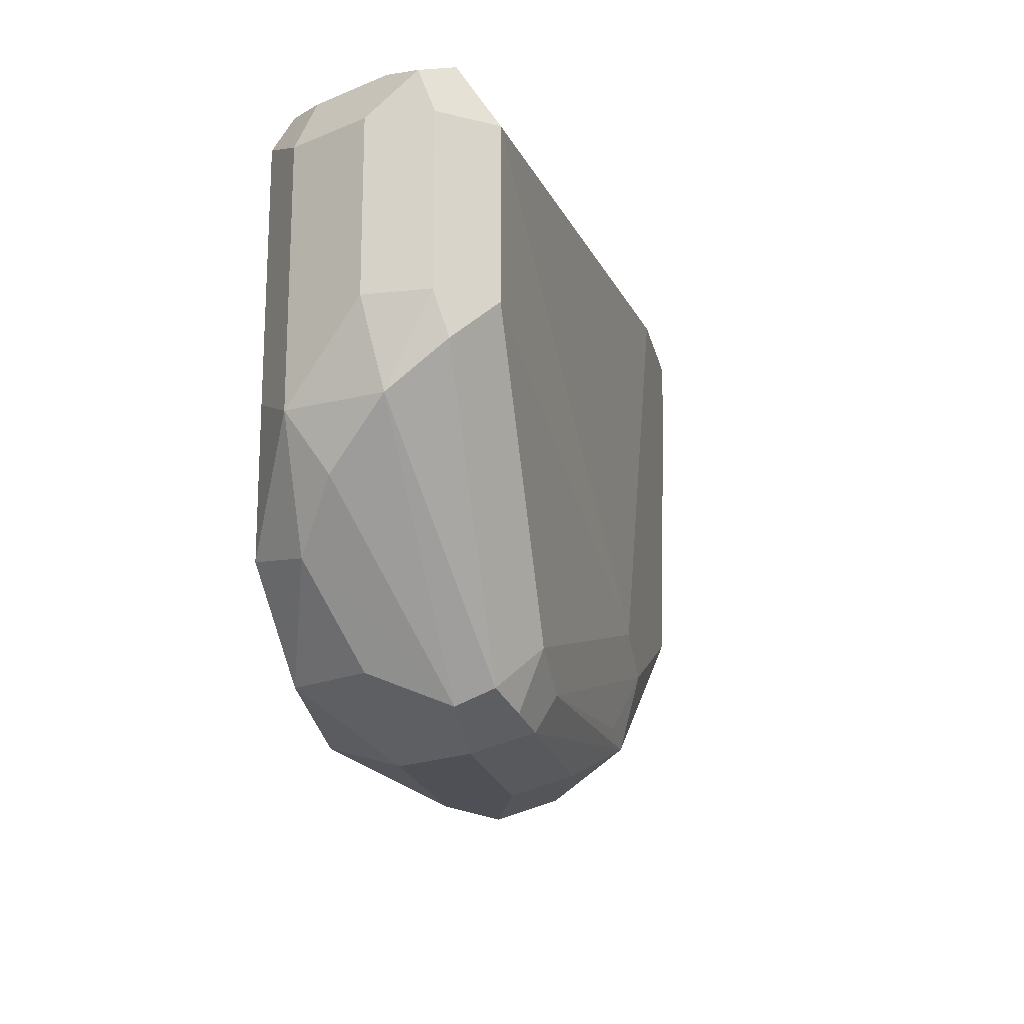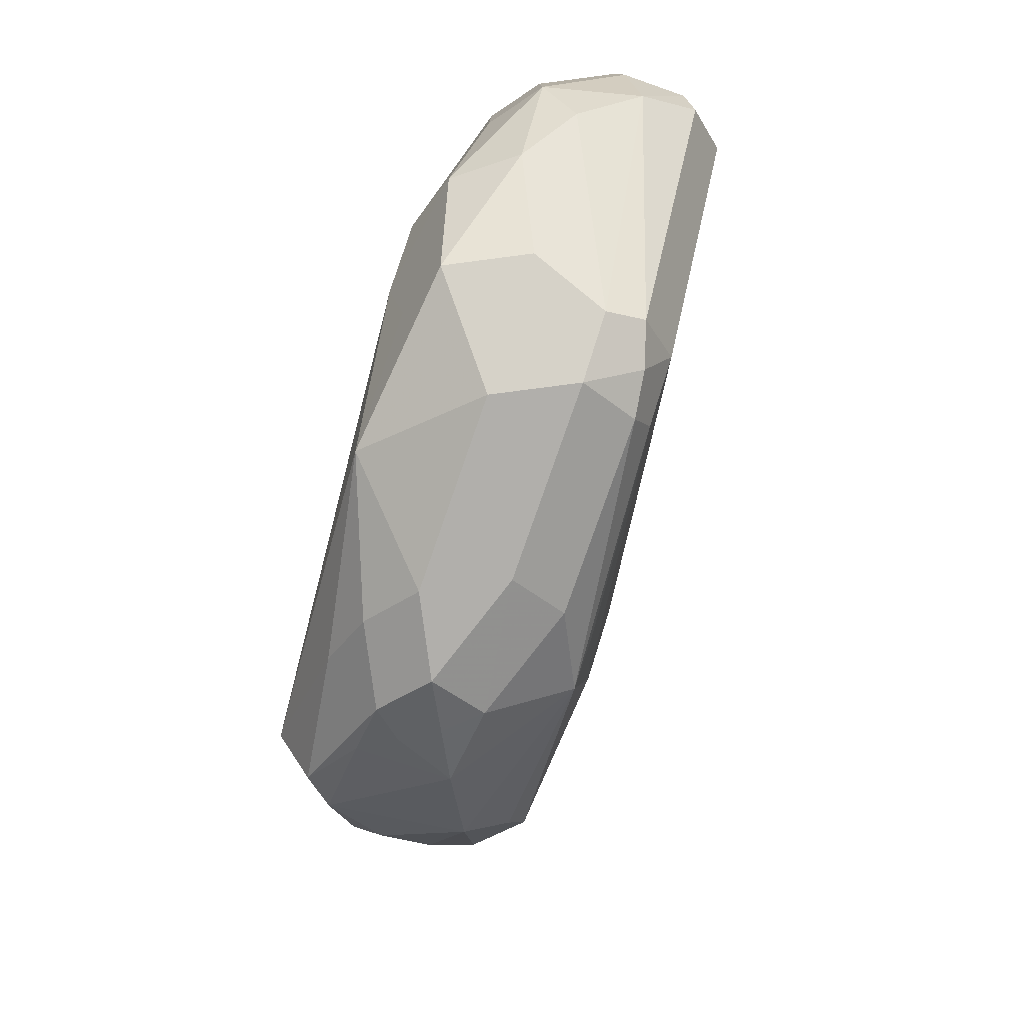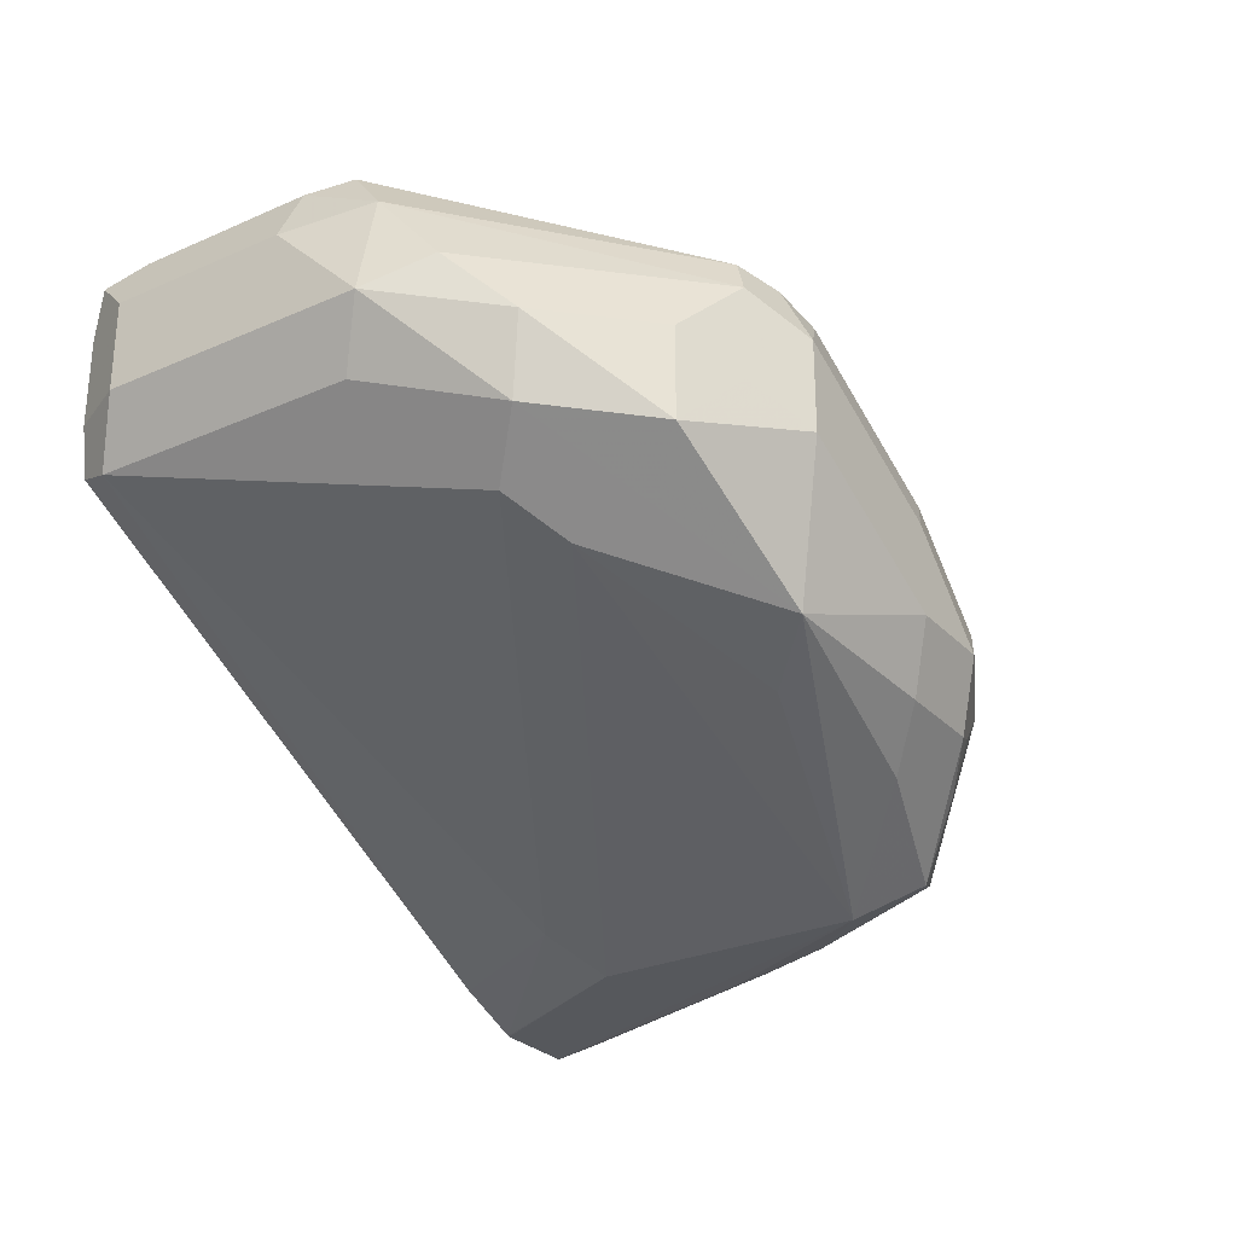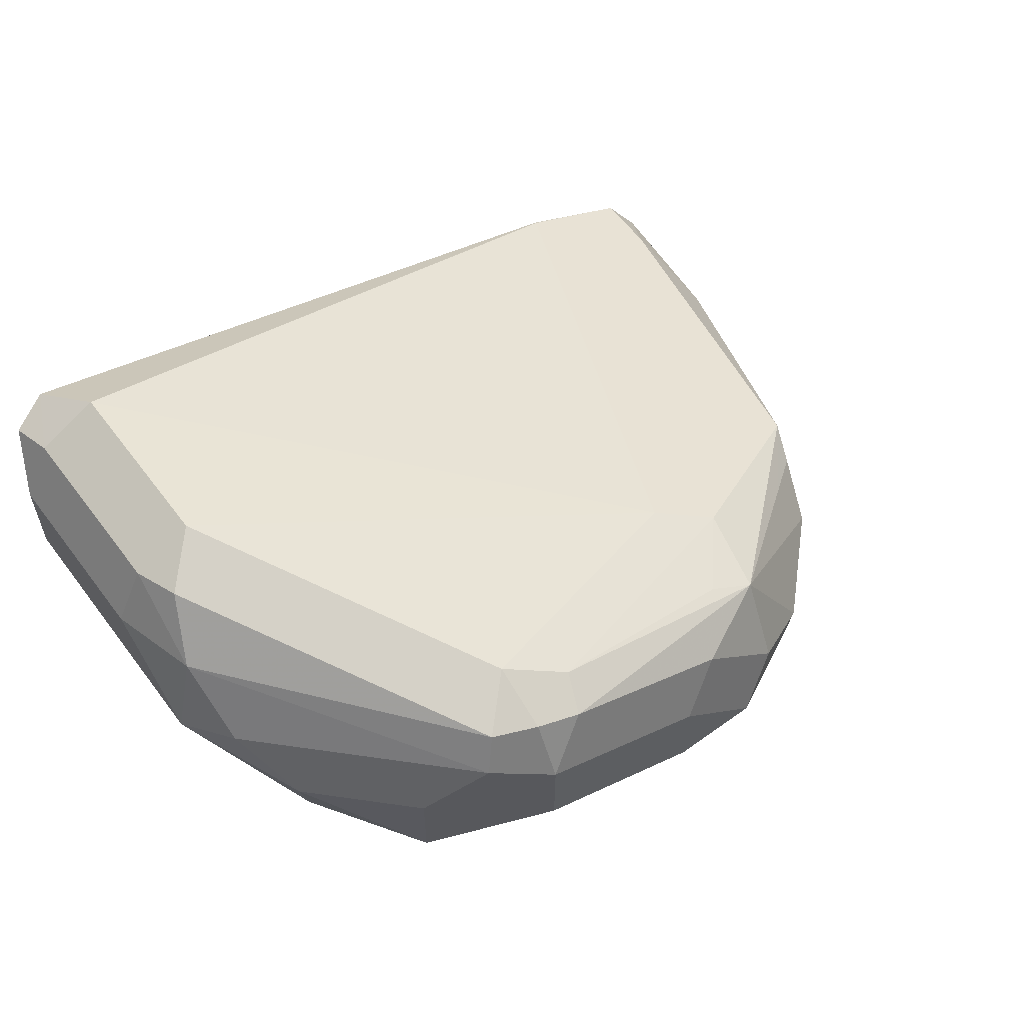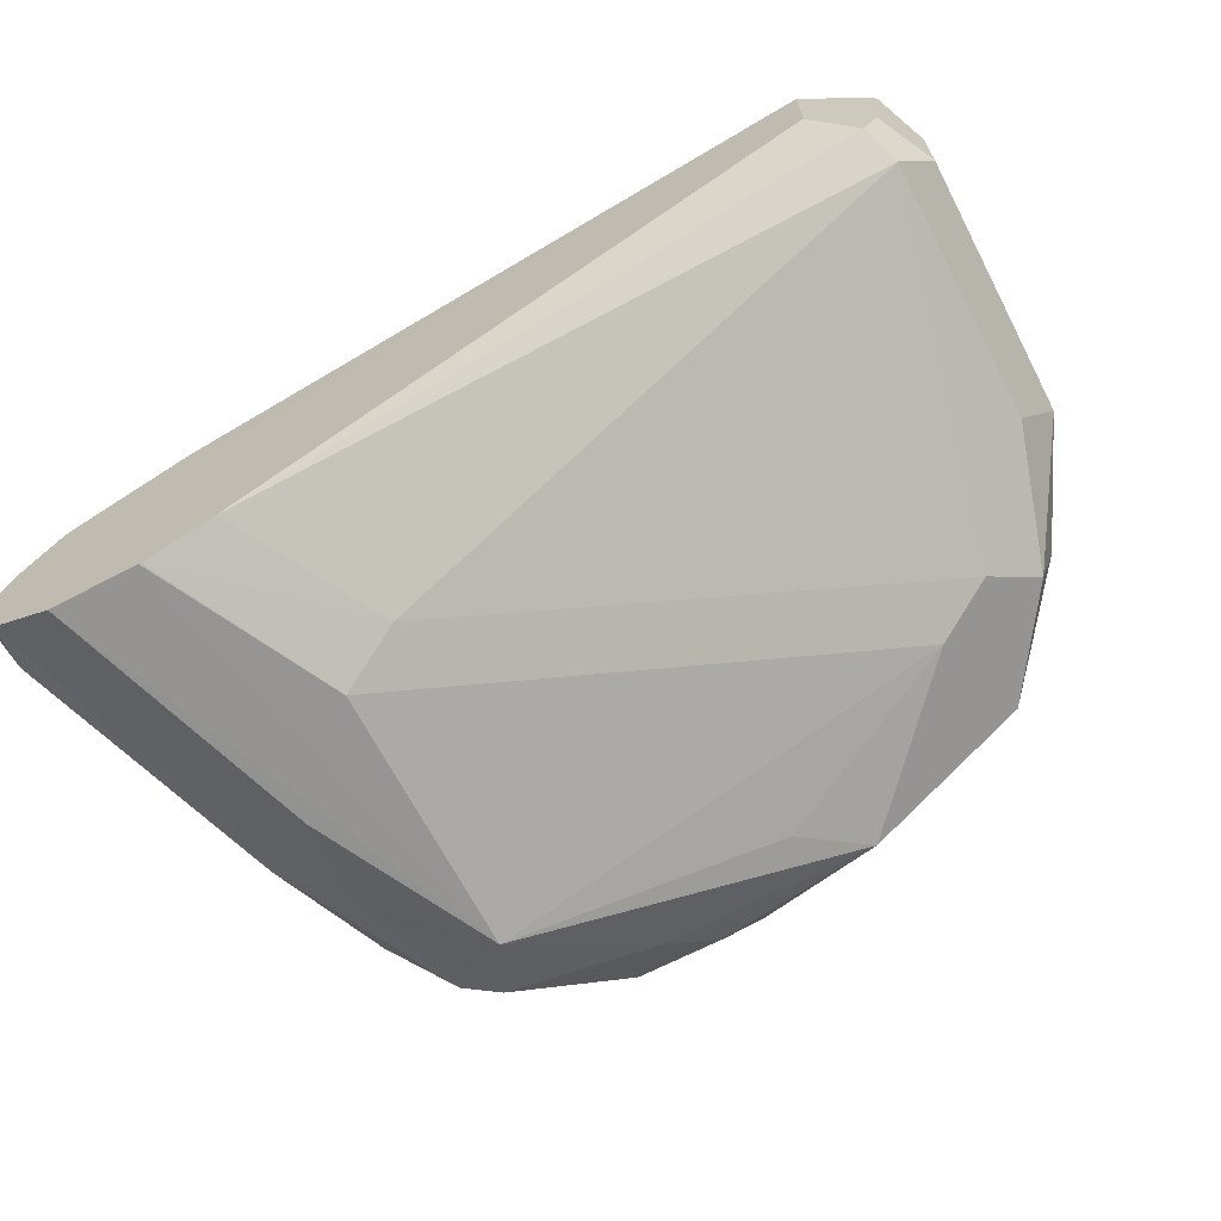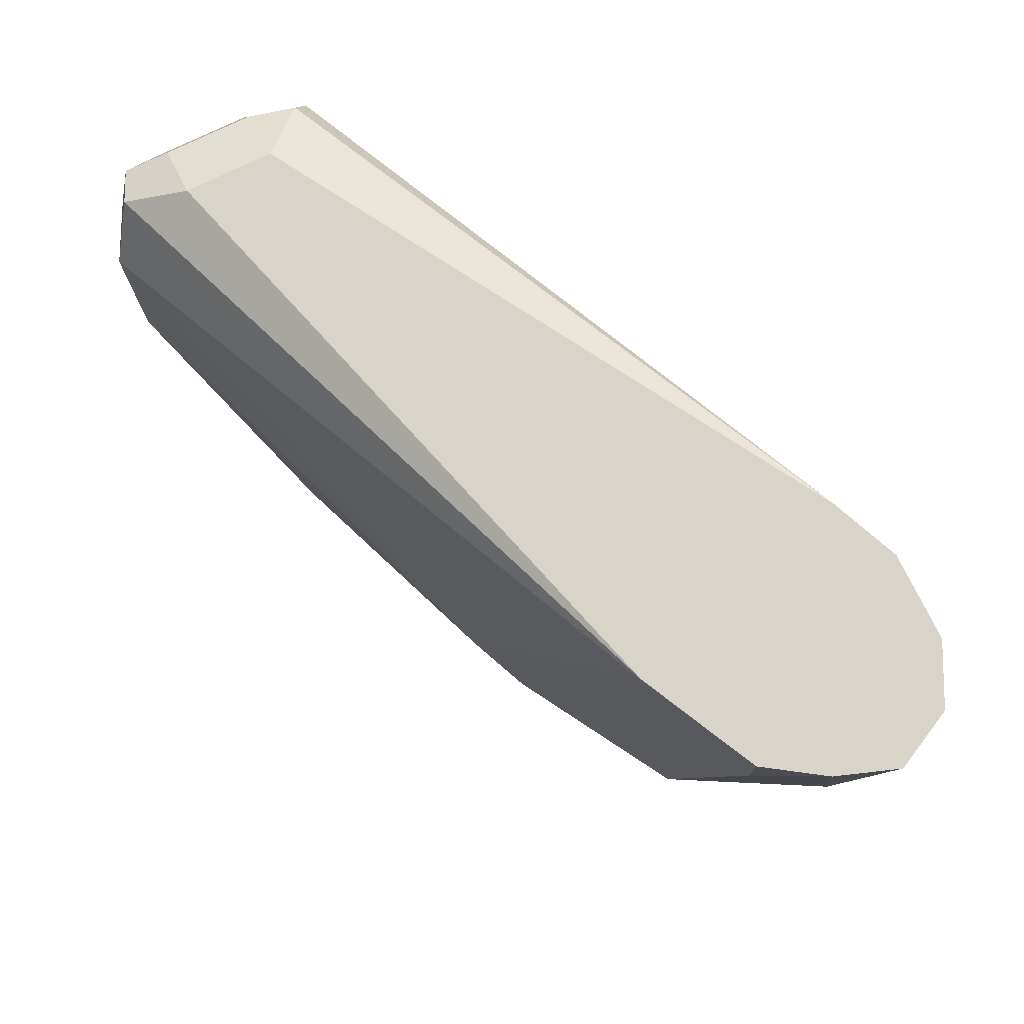
<metadata>
{"format":"obj","ext":"obj","renderer":"f3d","projection":"perspective","resolution":1024,"background":"white","views":[{"elev":-19.3,"azim":-51.8,"up":"+Y"},{"elev":-78.1,"azim":-82.6,"up":"+Y"},{"elev":-27.8,"azim":-56.2,"up":"+Z"},{"elev":58.8,"azim":-36.6,"up":"+Z"},{"elev":-67.2,"azim":-152.5,"up":"+Z"},{"elev":75.3,"azim":64.0,"up":"+Y"}]}
</metadata>
<code>
v -0.3998 -0.6779 0.1739
v -0.4041 -0.6779 0.1859
v -0.4043 -0.7042 0.1826
v -0.4043 -0.6868 0.1652
v -0.4056 -0.6779 0.1622
v -0.4115 -0.6779 0.1971
v -0.4115 -0.6897 0.1971
v -0.4231 -0.7535 0.2029
v -0.4173 -0.7477 0.1913
v -0.4217 -0.7564 0.1826
v -0.4217 -0.739 0.1652
v -0.4231 -0.7303 0.1623
v -0.4347 -0.7303 0.1565
v -0.417 -0.6779 0.1565
v -0.417 -0.6779 0.1998
v -0.4579 -0.7709 0.2202
v -0.4347 -0.7672 0.2043
v -0.426 -0.7607 0.2
v -0.4289 -0.7709 0.1913
v -0.4608 -0.7868 0.2173
v -0.4282 -0.7651 0.1739
v -0.4391 -0.7738 0.1652
v -0.4325 -0.7477 0.1608
v -0.4175 -0.6779 0.1564
v -0.4521 -0.7651 0.1565
v -0.4344 -0.6779 0.2084
v -0.4347 -0.6781 0.2087
v -0.4695 -0.7651 0.226
v -0.5216 -0.7825 0.2434
v -0.5101 -0.7883 0.2376
v -0.4695 -0.7846 0.2217
v -0.4463 -0.7883 0.1913
v -0.4608 -0.7955 0.2
v -0.5129 -0.7955 0.2347
v -0.4782 -0.7955 0.2173
v -0.4543 -0.7868 0.1739
v -0.4463 -0.7767 0.1623
v -0.4344 -0.6779 0.1564
v -0.4521 -0.7129 0.1565
v -0.4724 -0.7854 0.171
v -0.5129 -0.7912 0.1826
v -0.5013 -0.7796 0.1768
v -0.539 -0.7651 0.1913
v -0.4348 -0.6779 0.2085
v -0.5564 -0.6955 0.2608
v -0.5564 -0.7303 0.2608
v -0.5303 -0.7912 0.2391
v -0.5216 -0.7941 0.2376
v -0.4579 -0.7941 0.1913
v -0.4637 -0.7941 0.1797
v -0.4564 -0.7912 0.1826
v -0.4695 -0.7998 0.1913
v -0.4869 -0.7998 0.2087
v -0.5216 -0.7998 0.226
v -0.4348 -0.6779 0.1564
v -0.4637 -0.7071 0.1623
v -0.4811 -0.7941 0.1797
v -0.4869 -0.7998 0.1913
v -0.5216 -0.7998 0.2087
v -0.5448 -0.7883 0.2029
v -0.5361 -0.7796 0.1942
v -0.5593 -0.768 0.2058
v -0.5506 -0.7593 0.1971
v -0.4462 -0.6779 0.2029
v -0.5564 -0.6781 0.2434
v -0.5622 -0.6839 0.255
v -0.568 -0.6955 0.255
v -0.568 -0.7303 0.255
v -0.5651 -0.739 0.2565
v -0.5332 -0.7941 0.2318
v -0.5694 -0.7477 0.2456
v -0.4478 -0.6779 0.1619
v -0.568 -0.6897 0.2144
v -0.5332 -0.7941 0.2144
v -0.5448 -0.7883 0.2202
v -0.5622 -0.7709 0.2202
v -0.5738 -0.7477 0.226
v -0.568 -0.7419 0.2144
v -0.4463 -0.6779 0.2028
v -0.5564 -0.6781 0.226
v -0.568 -0.6839 0.2434
v -0.452 -0.6779 0.1916
v -0.452 -0.6779 0.1913
v -0.4521 -0.6779 0.1739
v -0.5694 -0.6868 0.2521
v -0.5738 -0.6955 0.2434
v -0.5738 -0.7303 0.2434
v -0.568 -0.7593 0.2318
v -0.5651 -0.6825 0.2173
v -0.5738 -0.6955 0.226
v -0.568 -0.6839 0.226
f 48 70 54
f 46 68 69
f 45 67 68
f 46 69 47
f 47 70 48
f 47 69 71
f 47 71 70
f 45 68 46
f 49 52 50
f 55 56 72
f 50 58 57
f 52 53 54
f 52 54 59
f 52 59 58
f 54 70 74
f 54 74 59
f 45 66 67
f 56 63 73
f 50 52 58
f 44 66 45
f 34 53 35
f 44 64 65
f 56 73 72
f 34 48 54
f 34 54 53
f 36 51 50
f 36 50 37
f 37 50 57
f 37 57 40
f 38 39 55
f 39 43 56
f 39 56 55
f 40 57 41
f 41 57 58
f 41 58 59
f 41 59 60
f 41 60 61
f 41 61 43
f 41 43 42
f 43 62 63
f 43 63 56
f 44 65 66
f 59 74 60
f 77 86 90
f 60 76 62
f 70 88 76
f 70 76 75
f 71 87 77
f 71 77 88
f 72 73 89
f 72 89 80
f 72 80 84
f 73 78 77
f 70 71 88
f 73 77 90
f 76 88 77
f 77 87 86
f 33 53 52
f 80 89 91
f 81 91 90
f 81 90 86
f 81 86 85
f 89 90 91
f 73 90 89
f 68 71 69
f 68 87 71
f 67 87 68
f 60 62 61
f 60 74 70
f 60 70 75
f 62 76 77
f 62 77 78
f 62 78 73
f 62 73 63
f 64 79 65
f 65 80 91
f 65 91 81
f 65 81 66
f 65 79 82
f 65 82 83
f 65 83 84
f 65 84 80
f 66 81 85
f 66 85 67
f 67 85 86
f 67 86 87
f 60 75 76
f 33 35 53
f 43 61 62
f 32 51 36
f 3 10 11
f 3 11 4
f 4 11 5
f 5 11 12
f 5 12 13
f 5 13 14
f 6 15 7
f 7 15 16
f 7 16 8
f 8 17 18
f 8 18 19
f 8 19 9
f 8 16 20
f 8 20 17
f 9 19 10
f 10 19 21
f 10 21 11
f 11 21 22
f 11 22 23
f 3 9 10
f 11 23 12
f 3 8 9
f 2 7 3
f 33 52 49
f 1 2 3
f 1 3 4
f 1 4 5
f 1 5 14
f 1 14 24
f 1 24 38
f 1 38 55
f 1 55 72
f 1 72 84
f 1 84 83
f 1 83 82
f 1 82 79
f 1 79 64
f 1 64 44
f 1 44 26
f 1 26 15
f 1 6 2
f 2 6 7
f 3 7 8
f 12 23 13
f 1 15 6
f 13 23 25
f 25 39 38
f 25 37 40
f 25 40 41
f 25 41 42
f 25 42 43
f 25 43 39
f 26 44 27
f 27 44 45
f 24 25 38
f 28 45 46
f 29 46 47
f 29 47 48
f 29 48 34
f 29 34 30
f 32 33 49
f 32 49 50
f 13 24 14
f 32 50 51
f 28 46 29
f 23 37 25
f 27 45 28
f 22 36 37
f 15 26 27
f 22 37 23
f 15 27 28
f 15 28 16
f 16 28 29
f 16 29 30
f 13 25 24
f 16 31 20
f 17 19 18
f 17 20 19
f 16 30 31
f 19 20 32
f 19 32 22
f 20 33 32
f 20 31 30
f 20 30 34
f 20 34 35
f 20 35 33
f 19 22 21
f 22 32 36

</code>
